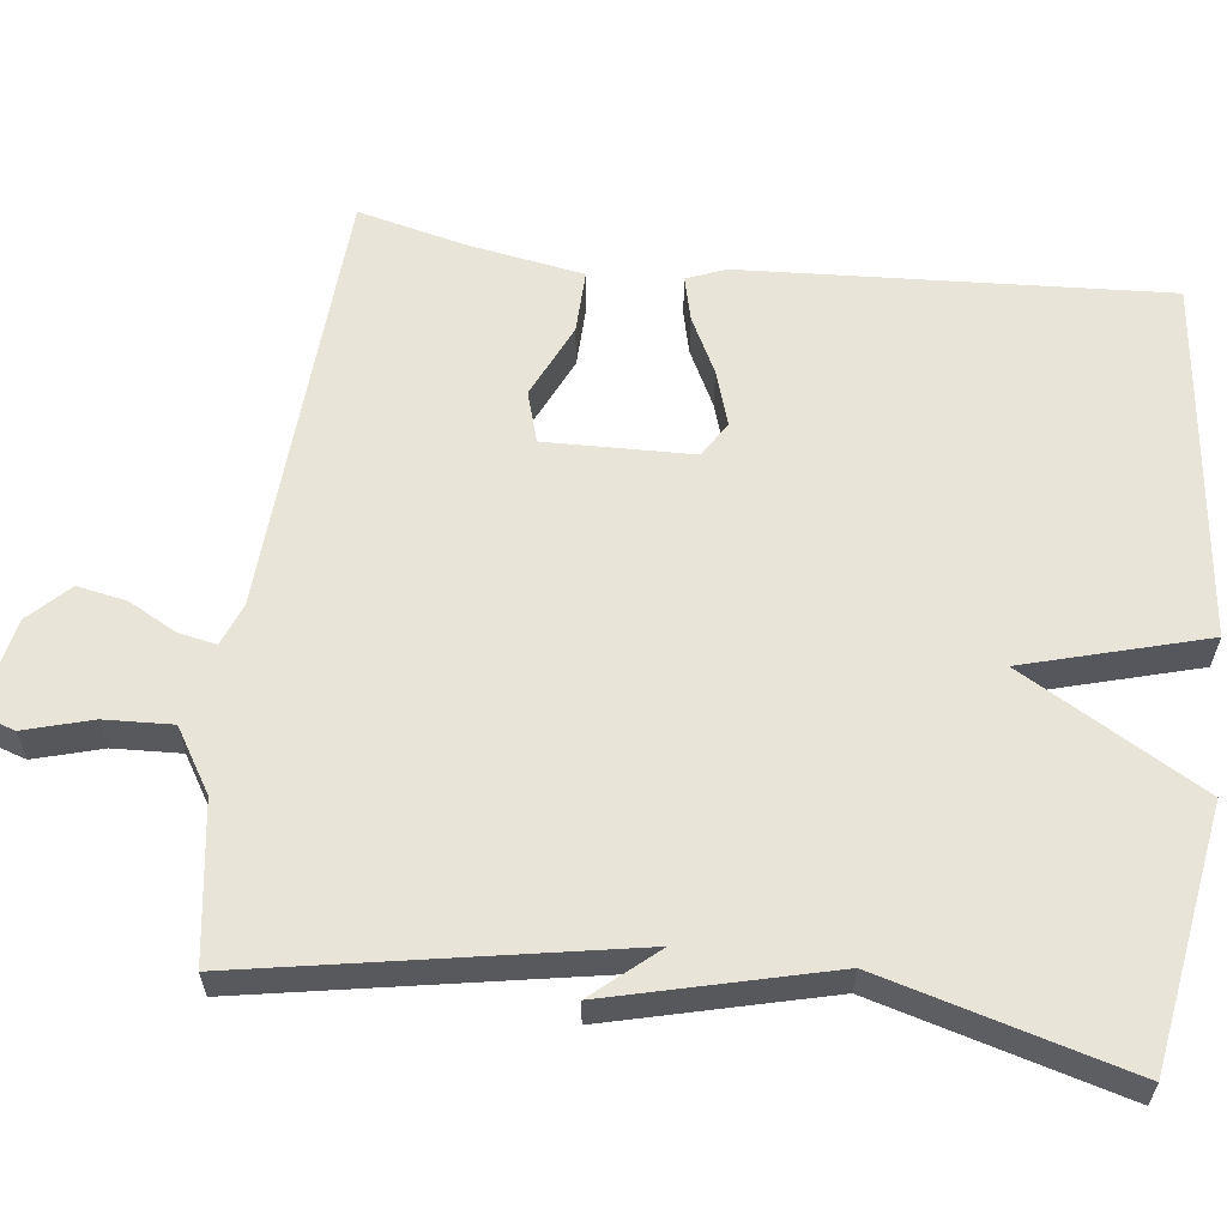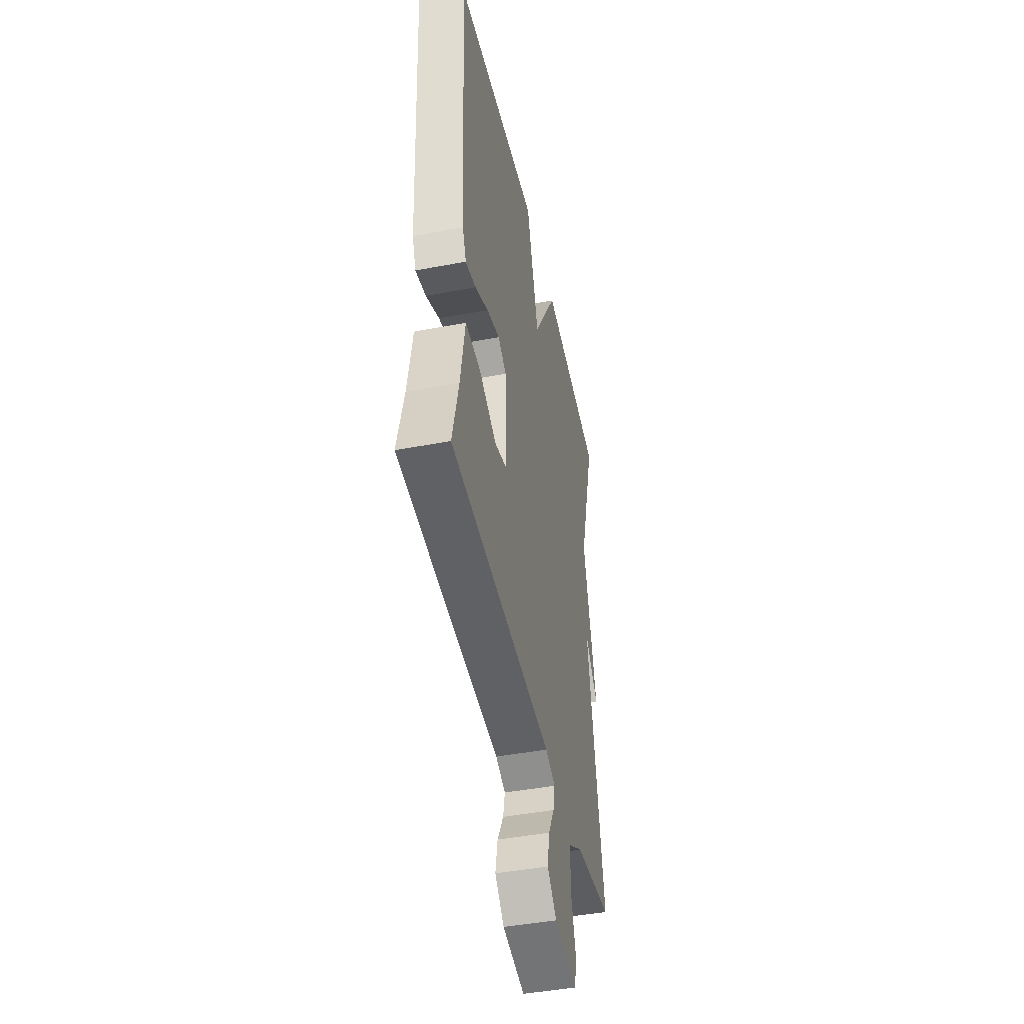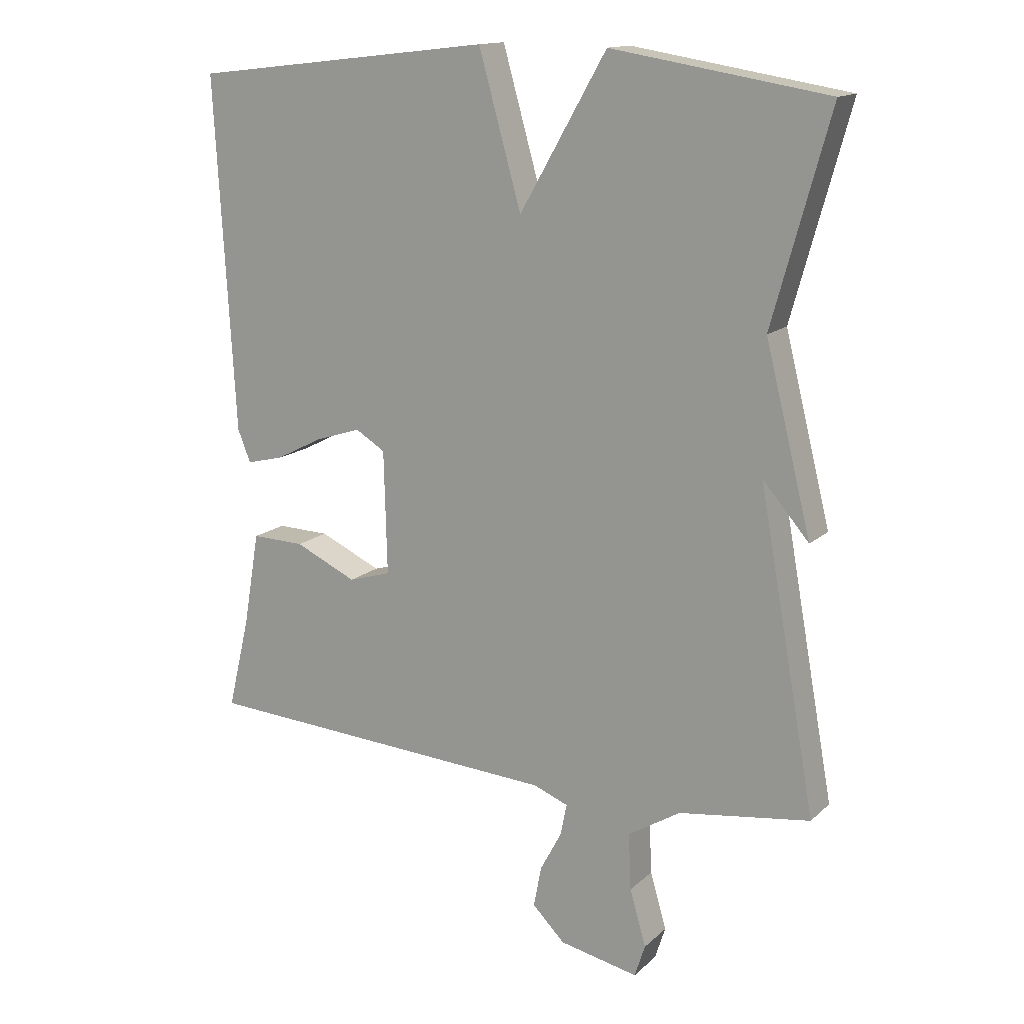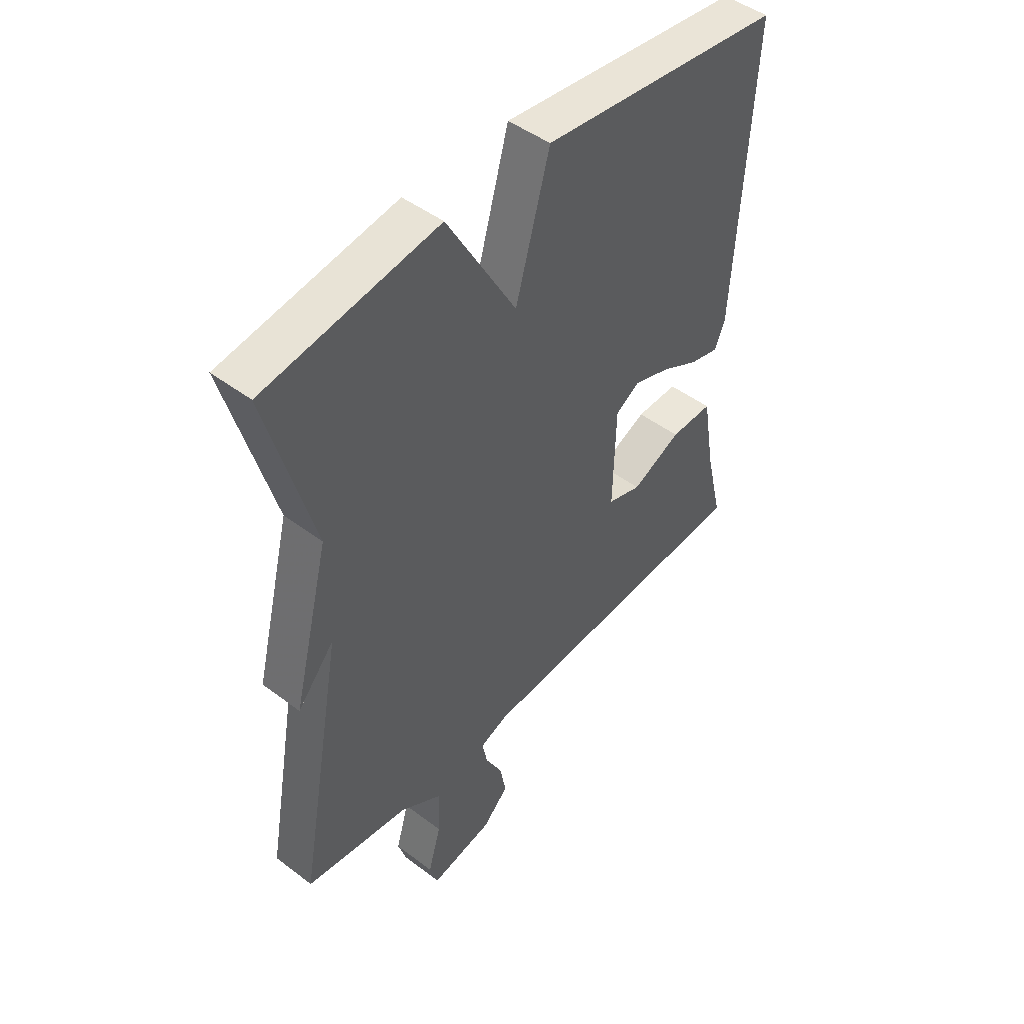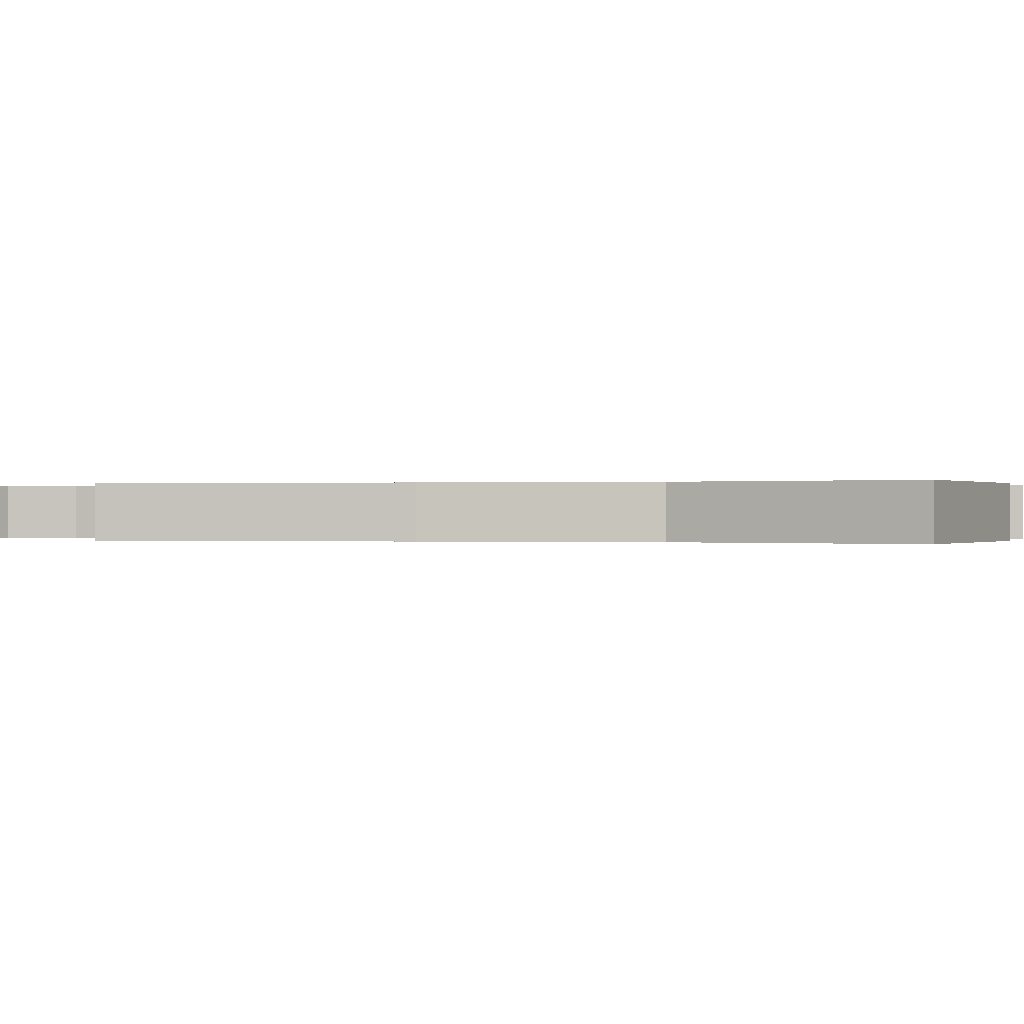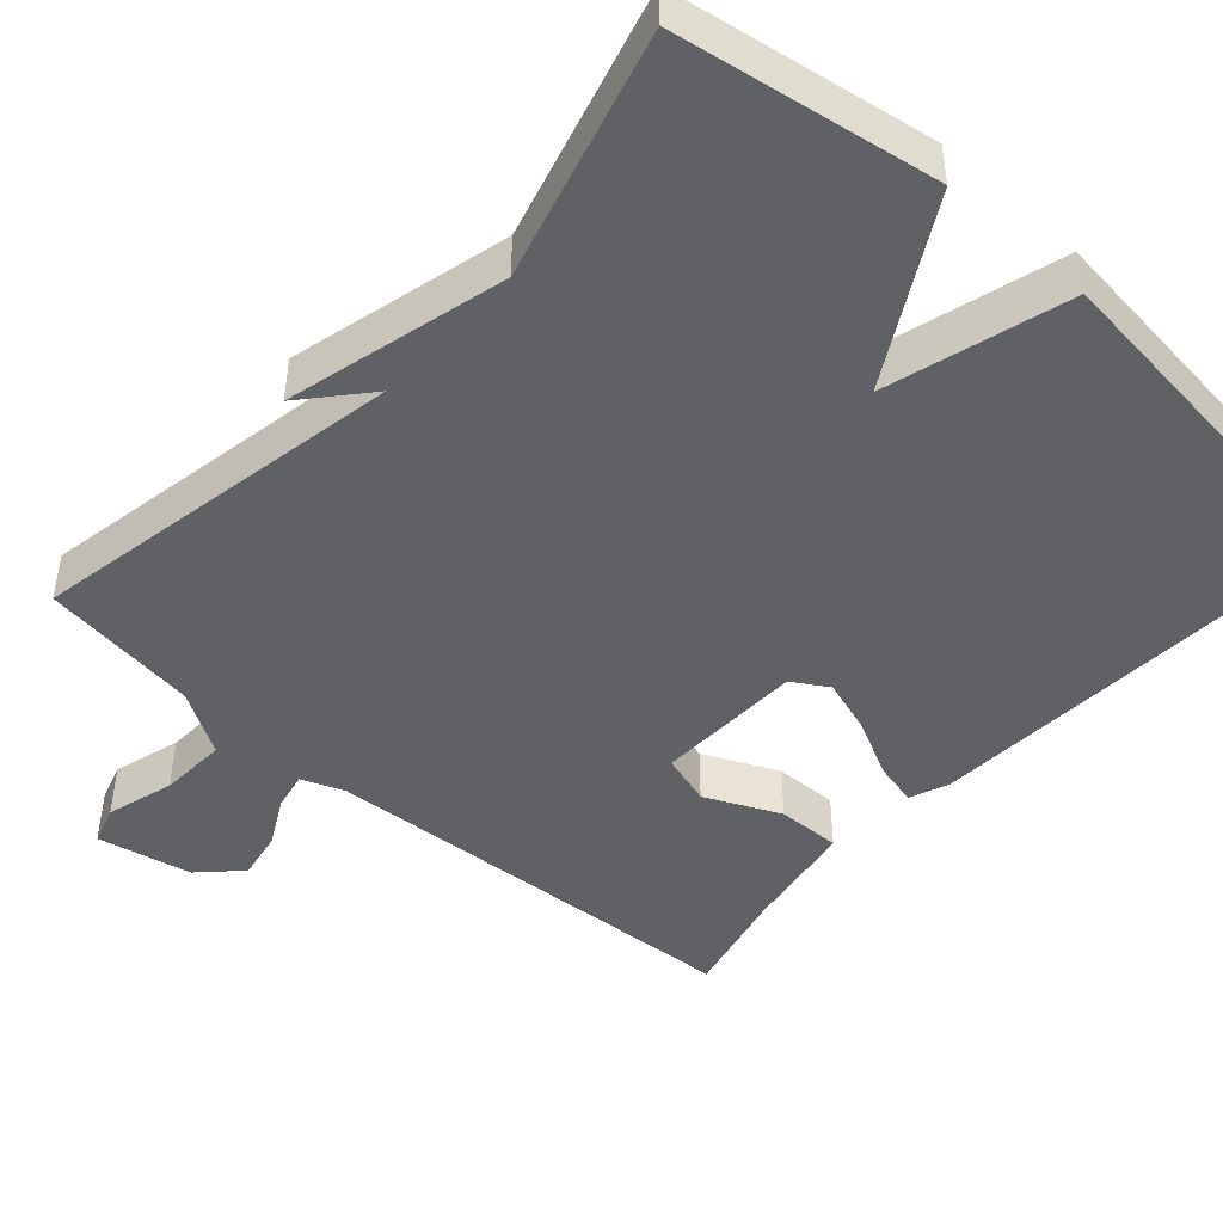
<metadata>
{"format":"obj","ext":"obj","renderer":"f3d","projection":"perspective","resolution":1024,"background":"white","views":[{"elev":60.4,"azim":-83.0,"up":"+Y"},{"elev":-45.0,"azim":102.4,"up":"+Z"},{"elev":14.7,"azim":-150.7,"up":"+Z"},{"elev":47.2,"azim":-49.5,"up":"+Z"},{"elev":-0.0,"azim":-73.6,"up":"+Y"},{"elev":-45.7,"azim":-41.9,"up":"+Y"}]}
</metadata>
<code>
v 0.5 0.07 -0.5
v -0.059 0.07 -0.533
v -0.113 0.07 -0.554
v -0.103 0.07 -0.603
v -0.07 0.07 -0.665
v -0.058 0.07 -0.728
v -0.108 0.07 -0.778
v -0.23 0.07 -0.803
v -0.246 0.07 -0.753
v -0.221 0.07 -0.666
v -0.217 0.07 -0.579
v -0.298 0.07 -0.529
v -0.5 0.07 -0.5
v -0.412 0.07 -0.017
v -0.483 0.07 -0.099
v -0.412 0.07 0.183
v -0.5 0.07 0.5
v -0.167 0.07 0.554
v -0.033 0.07 0.321
v 0.033 0.07 0.554
v 0.5 0.07 0.5
v 0.469 0.07 -0.044
v 0.449 0.07 -0.094
v 0.392 0.07 -0.08
v 0.319 0.07 -0.043
v 0.248 0.07 -0.02
v 0.202 0.07 -0.048
v 0.197 0.07 -0.238
v 0.263 0.07 -0.258
v 0.359 0.07 -0.214
v 0.441 0.07 -0.212
v 0.466 0.07 -0.358
v 0.5 0 -0.5
v -0.059 0 -0.533
v -0.113 0 -0.554
v -0.103 0 -0.603
v -0.07 0 -0.665
v -0.058 0 -0.728
v -0.108 0 -0.778
v -0.23 0 -0.803
v -0.246 0 -0.753
v -0.221 0 -0.666
v -0.217 0 -0.579
v -0.298 0 -0.529
v -0.5 0 -0.5
v -0.412 0 -0.017
v -0.483 0 -0.099
v -0.412 0 0.183
v -0.5 0 0.5
v -0.167 0 0.554
v -0.033 0 0.321
v 0.033 0 0.554
v 0.5 0 0.5
v 0.469 0 -0.044
v 0.449 0 -0.094
v 0.392 0 -0.08
v 0.319 0 -0.043
v 0.248 0 -0.02
v 0.202 0 -0.048
v 0.197 0 -0.238
v 0.263 0 -0.258
v 0.359 0 -0.214
v 0.441 0 -0.212
v 0.466 0 -0.358
f 29 30 31 32
f 32 1 2
f 29 32 2
f 28 29 2
f 27 28 2 3
f 23 24 25
f 22 23 25
f 21 22 25
f 20 21 25
f 19 20 25
f 19 25 26
f 16 17 18 19
f 16 19 26 27
f 14 15 16
f 12 13 14
f 16 27 3
f 14 16 3
f 12 14 3
f 11 12 3
f 8 9 10
f 7 8 10
f 6 7 10
f 5 6 10
f 4 5 10
f 3 4 10 11
f 64 63 62 61
f 34 33 64
f 34 64 61
f 34 61 60
f 35 34 60 59
f 57 56 55
f 57 55 54
f 57 54 53
f 57 53 52
f 57 52 51
f 58 57 51
f 51 50 49 48
f 59 58 51 48
f 48 47 46
f 46 45 44
f 35 59 48
f 35 48 46
f 35 46 44
f 35 44 43
f 42 41 40
f 42 40 39
f 42 39 38
f 42 38 37
f 42 37 36
f 43 42 36 35
f 1 33 34 2
f 2 34 35 3
f 3 35 36 4
f 4 36 37 5
f 5 37 38 6
f 6 38 39 7
f 7 39 40 8
f 8 40 41 9
f 9 41 42 10
f 10 42 43 11
f 11 43 44 12
f 12 44 45 13
f 13 45 46 14
f 14 46 47 15
f 15 47 48 16
f 16 48 49 17
f 17 49 50 18
f 18 50 51 19
f 19 51 52 20
f 20 52 53 21
f 21 53 54 22
f 22 54 55 23
f 23 55 56 24
f 24 56 57 25
f 25 57 58 26
f 26 58 59 27
f 27 59 60 28
f 28 60 61 29
f 29 61 62 30
f 30 62 63 31
f 31 63 64 32
f 32 64 33 1

</code>
